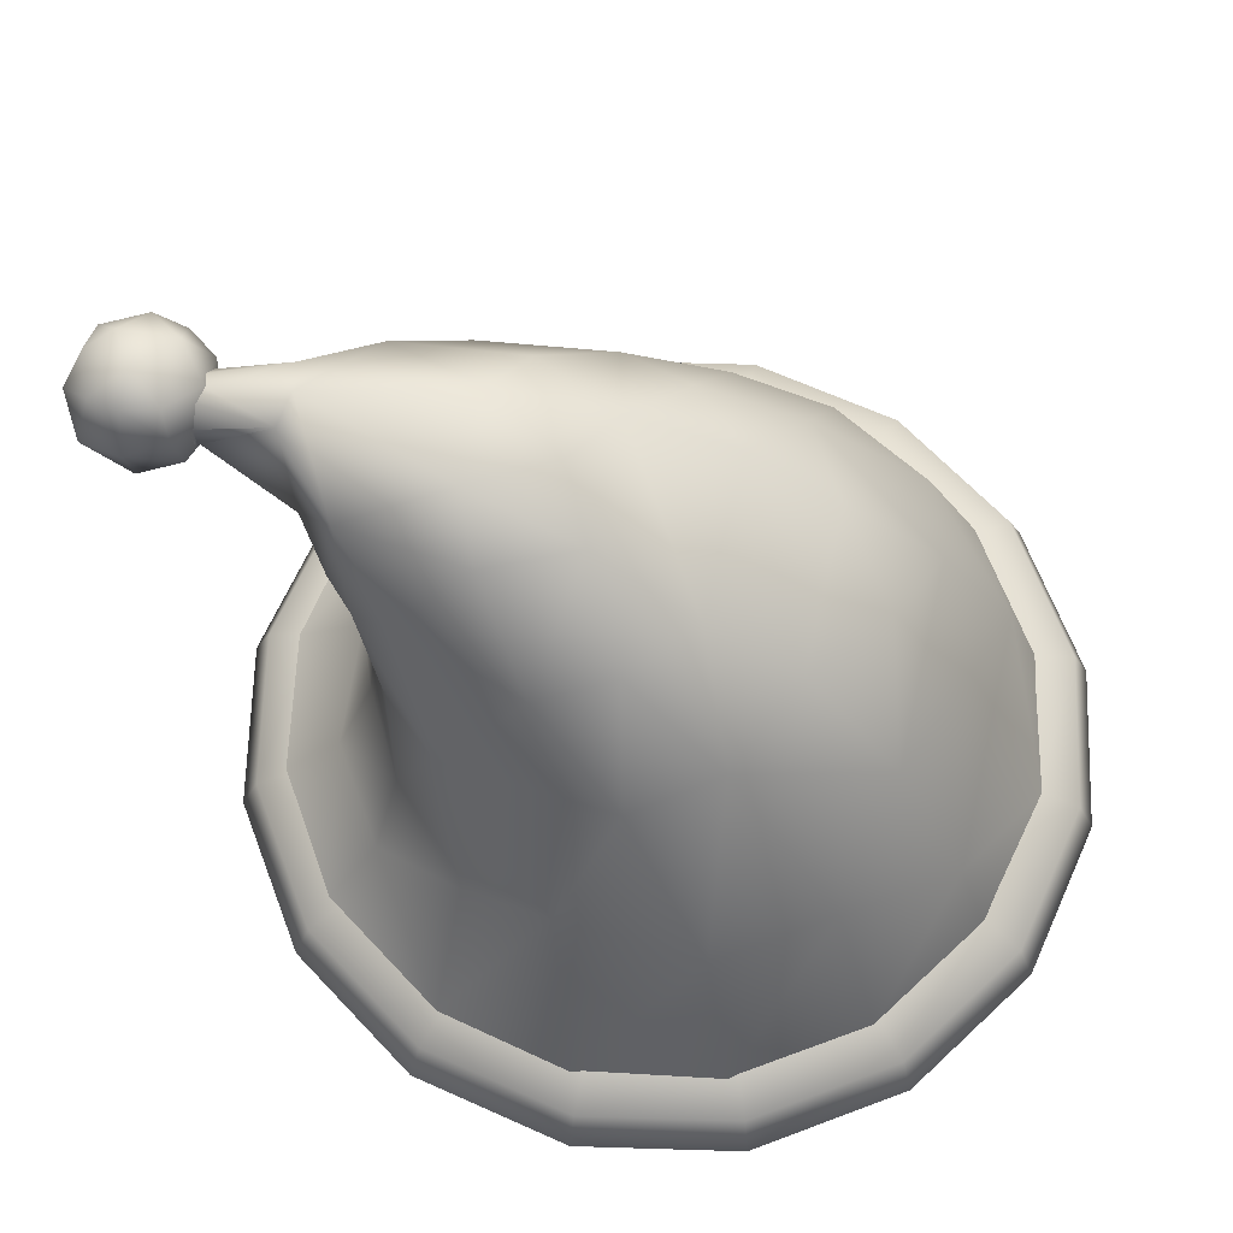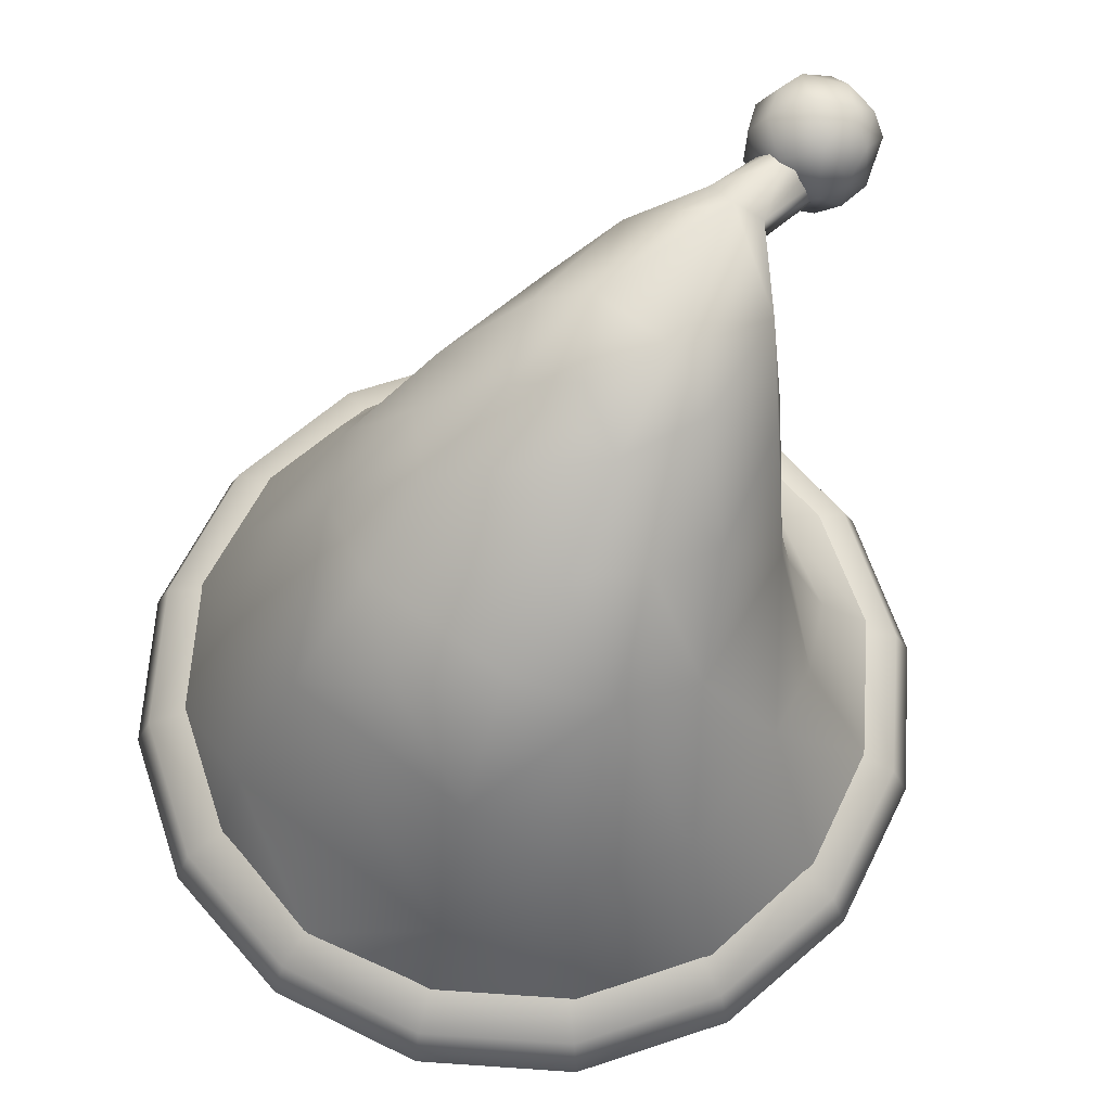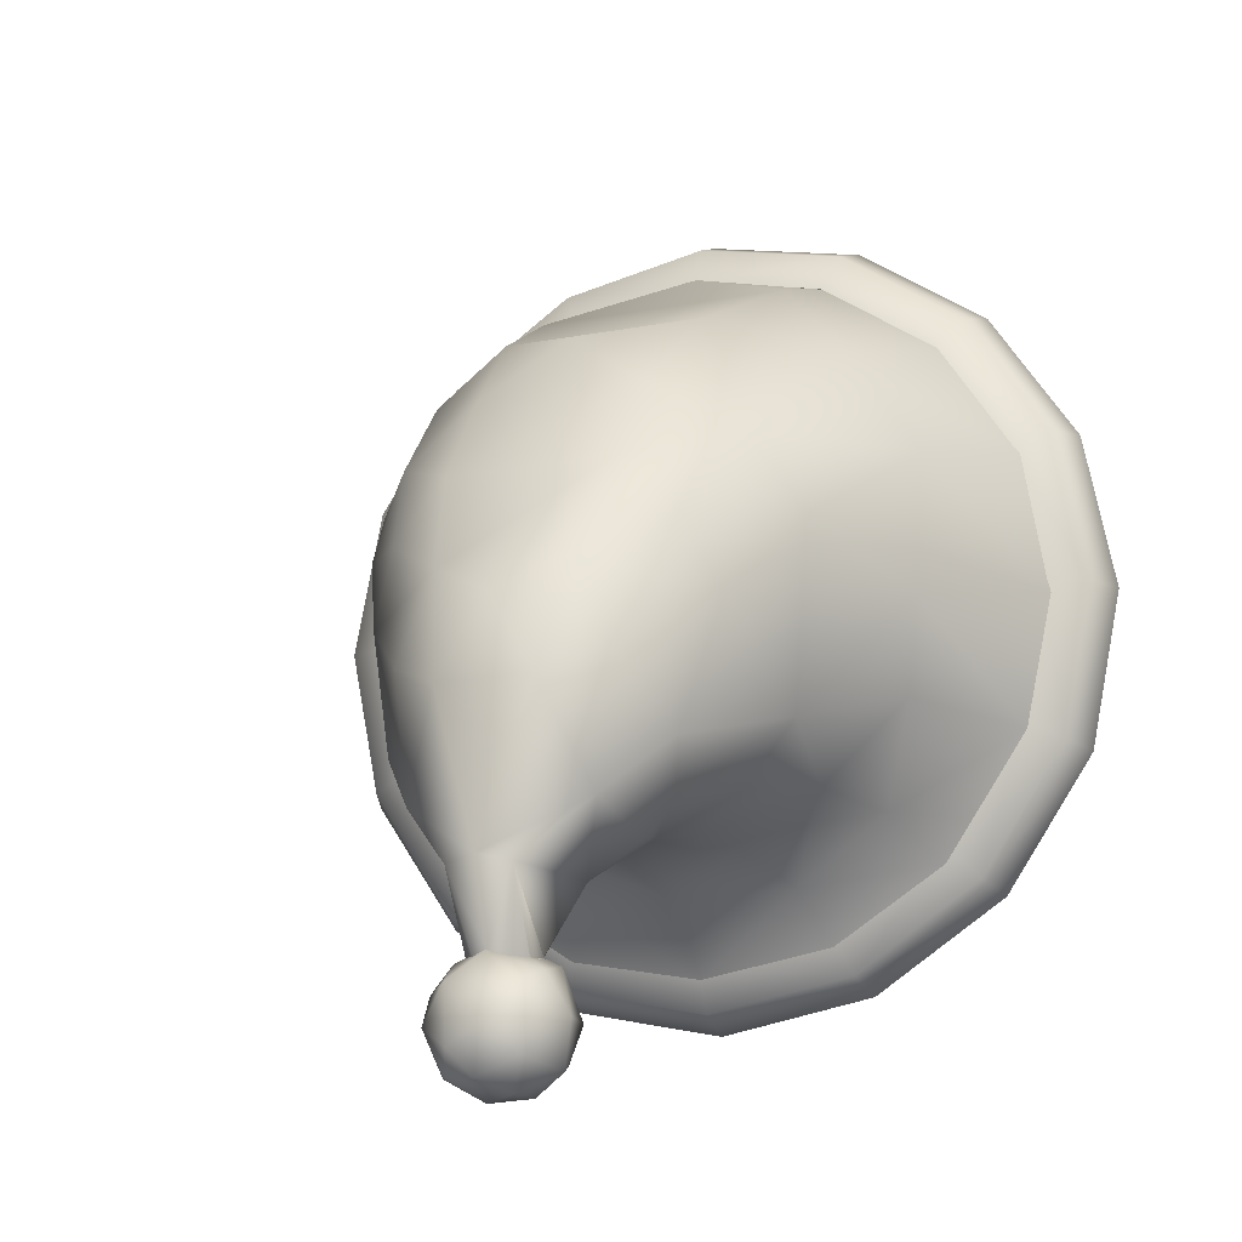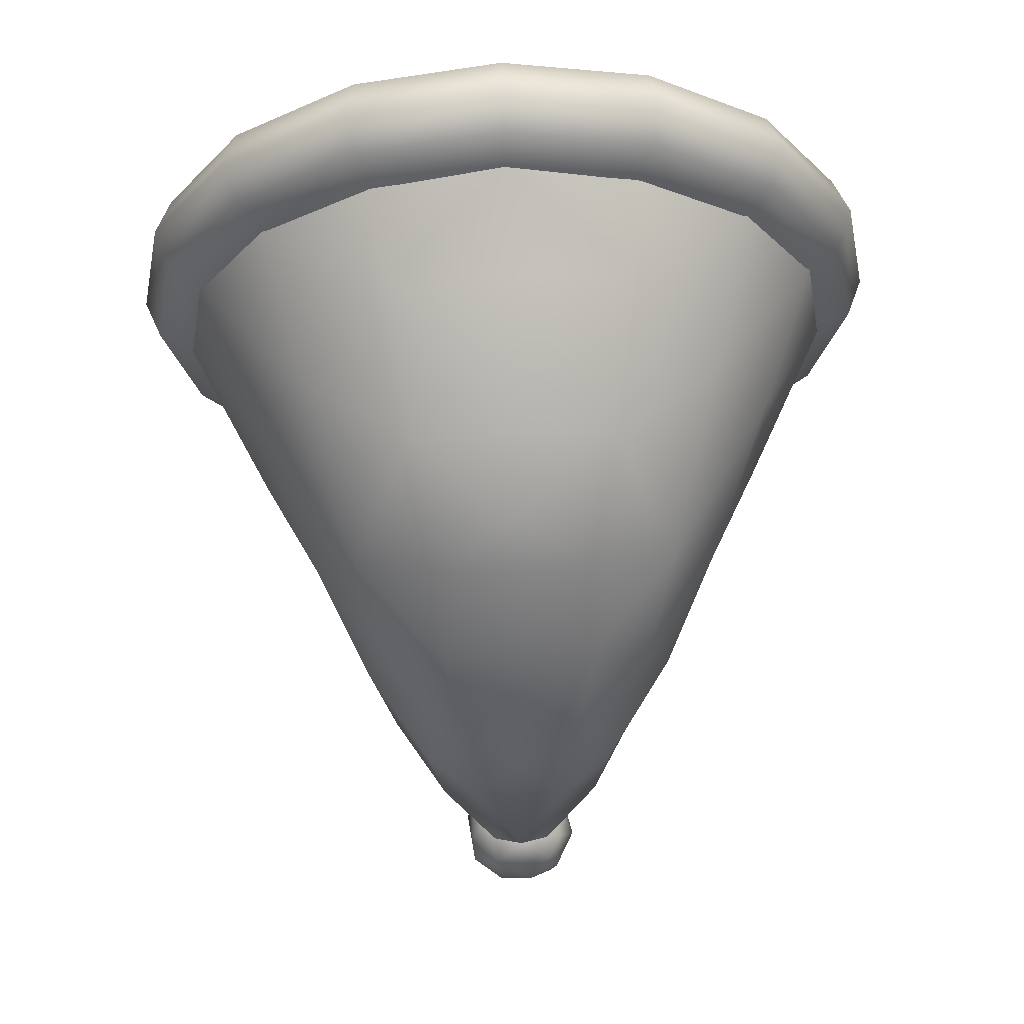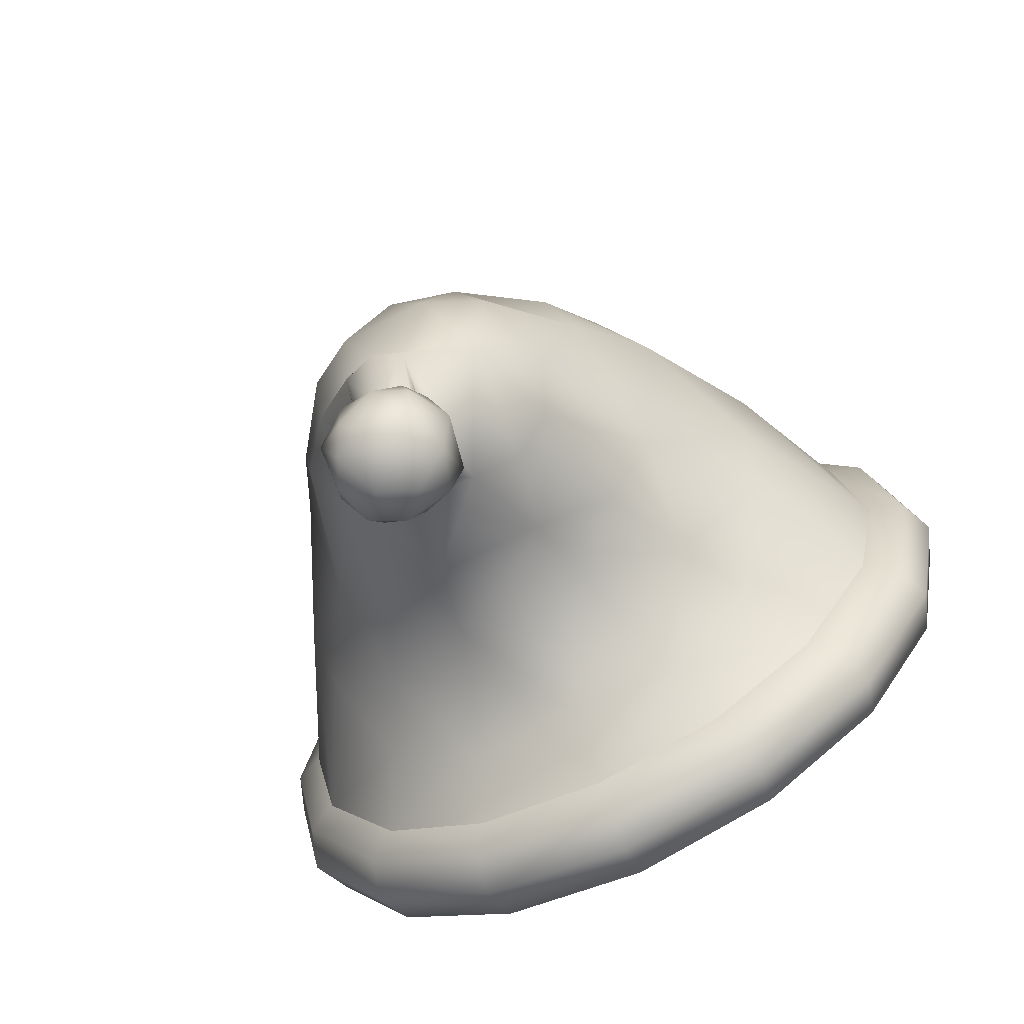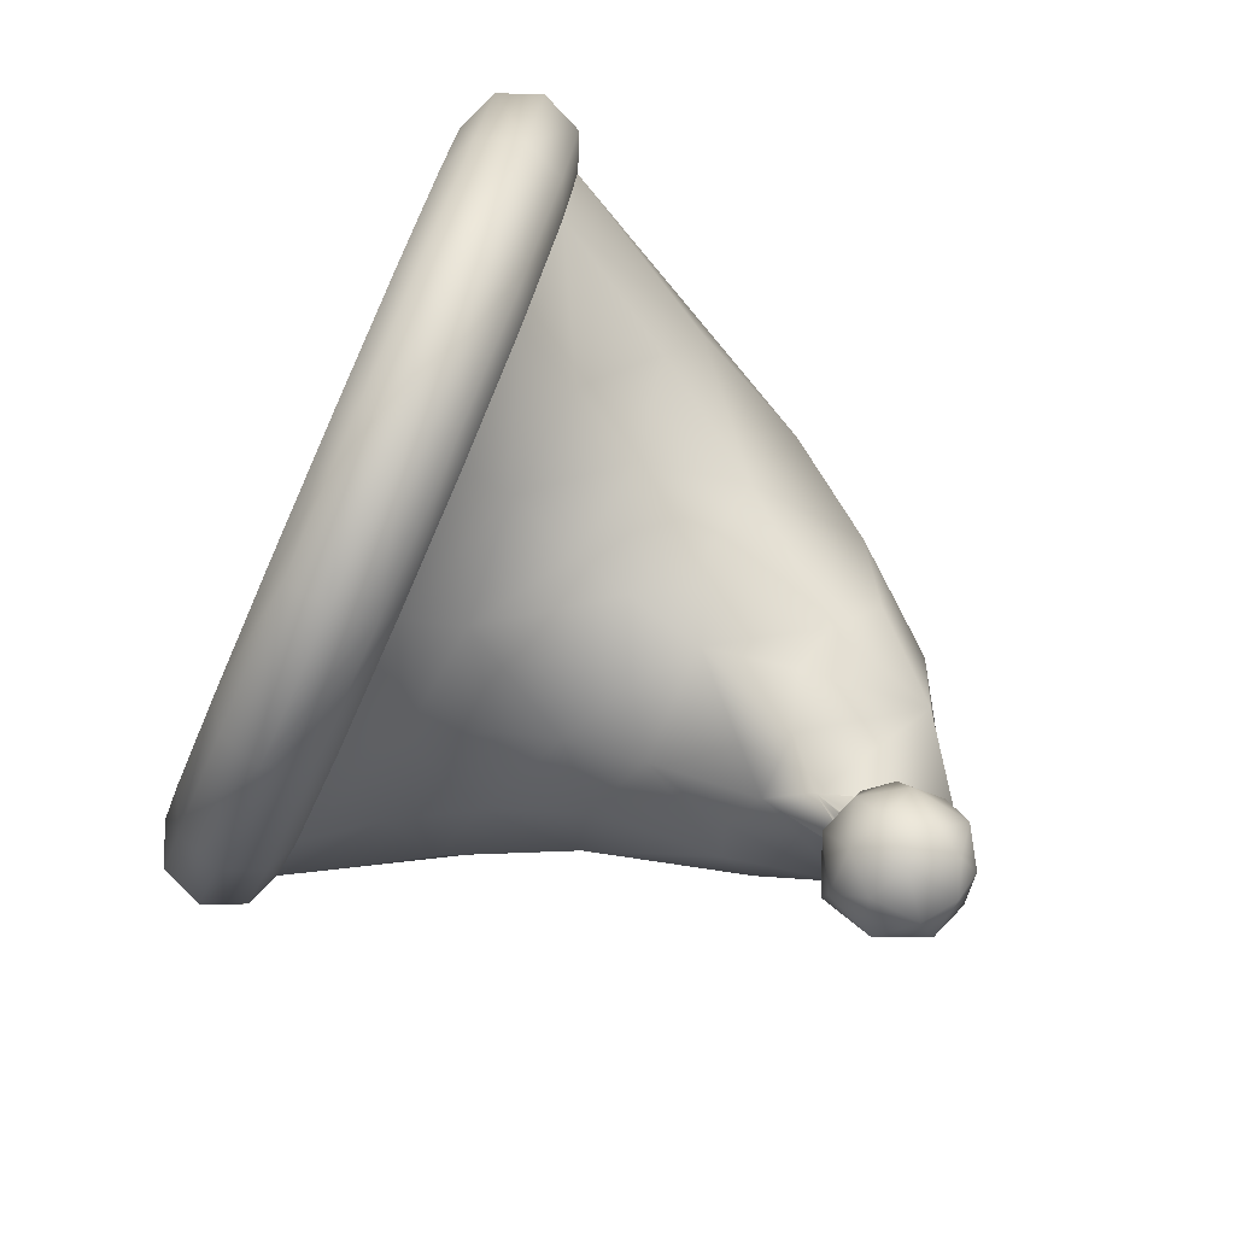
<metadata>
{"format":"obj","ext":"obj","renderer":"f3d","projection":"perspective","resolution":1024,"background":"white","views":[{"elev":65.7,"azim":-77.0,"up":"+Y"},{"elev":64.2,"azim":37.7,"up":"+Y"},{"elev":-14.4,"azim":-157.1,"up":"+Z"},{"elev":65.6,"azim":177.9,"up":"+Z"},{"elev":-67.8,"azim":-153.1,"up":"+Z"},{"elev":-75.3,"azim":66.2,"up":"+Z"}]}
</metadata>
<code>
o body.001
v -2.9e-05 -0.5078 -0.61
v -2.9e-05 0.1234 -0.4788
v -2.9e-05 0.8266 -0.8515
v 0.1339 1.038 -1.052
v 0.4852 -0.558 -0.5788
v 0.5626 -0.755 -0.7908
v 0.5464 0.194 -0.3268
v 1.034 -0.7546 -0.4878
v 0.4779 0.7012 -0.4295
v 0.7783 0.2634 -0.08118
v 0.5832 0.8721 -0.2502
v 1.147 -0.08293 0.4312
v 0.3637 1.145 -0.4955
v 0.8976 0.4423 0.633
v 1.159 -0.1516 1.008
v 1.392 -0.7563 1.154
v 1.064 -0.7564 1.65
v 0.1284 1.314 -0.7353
v 0.4187 1.153 0.01464
v 0.5795 0.8783 0.5539
v 0.8955 -0.0962 1.436
v 0.5752 -0.7564 1.977
v 0.1944 1.295 -0.08833
v 0.262 1.159 0.3661
v 0.3408 0.9308 0.7828
v 0.5338 -0.3627 1.845
v -2.9e-05 1.351 -0.7091
v -2.9e-05 1.27 0.2304
v -2.9e-05 0.5647 1.405
v -2.9e-05 -0.7564 2.107
v -0.5753 -0.7564 1.977
v -0.1285 1.314 -0.7353
v -0.1945 1.295 -0.08833
v -0.262 1.159 0.3661
v -0.5338 -0.3627 1.845
v -1.064 -0.7564 1.65
v -0.4187 1.153 0.01464
v -0.8956 -0.0962 1.436
v -1.392 -0.7563 1.154
v -0.3637 1.145 -0.4955
v -0.6982 0.7892 0.2571
v -0.8977 0.4423 0.633
v -1.159 -0.1516 1.008
v -1.497 -0.7563 0.5678
v -0.5544 0.8721 -0.2502
v -0.7783 0.2634 -0.08118
v -0.3216 0.6345 -0.569
v -1.034 -0.7546 -0.4878
v -0.2375 0.2891 -0.4988
v -0.2973 -0.01863 -0.4482
v -0.4852 -0.558 -0.5788
v -0.5626 -0.755 -0.7908
v 0.2973 -0.01863 -0.4482
v 0.1336 0.689 -0.7174
v 0.2374 0.2891 -0.4988
v 0.3593 -0.2463 -0.4636
v 0.7236 -0.1708 -0.2628
v 0.3216 0.6345 -0.569
v 0.8888 -0.4834 -0.3205
v 1.068 -0.2157 0.06561
v 1.381 -0.7554 0.02624
v 1.497 -0.7563 0.5678
v 0.6982 0.7892 0.2571
v 0.7065 0.5509 0.9619
v 0.4323 0.2262 1.54
v 0.3405 0.6743 1.15
v -0.3409 0.9308 0.7828
v -0.3405 0.6743 1.15
v -0.5795 0.8783 0.5539
v -0.7065 0.5509 0.9619
v -0.4323 0.2262 1.54
v -1.147 -0.08293 0.4312
v -0.478 0.7012 -0.4295
v -1.381 -0.7554 0.02624
v -1.068 -0.2157 0.06561
v -0.5465 0.194 -0.3268
v -2.9e-05 -0.7557 -0.8916
v -0.7236 -0.1708 -0.2628
v -0.3594 -0.2463 -0.4636
v -0.1337 0.689 -0.7174
v -0.8888 -0.4834 -0.3205
v -2.9e-05 0.9543 -1.034
v 0.005792 0.9551 -1.031
v 0.1325 1.039 -1.055
v 0.0327 0.963 -1.022
v 0.02356 0.9605 -1.025
v 0.1476 1.082 -1.048
v 0.1456 1.093 -1.042
v 0.1222 1.151 -1.041
v 0.09195 1.191 -1.039
v 0.06038 1.229 -1.044
v 0.02022 1.243 -1.029
v -2.9e-05 1.248 -1.026
v -0.06044 1.229 -1.044
v -0.003247 1.248 -1.025
v -0.000103 1.248 -1.026
v -0.1205 1.151 -1.045
v -0.1206 1.15 -1.045
v -0.141 1.082 -1.046
v -0.1315 1.06 -1.038
v -0.1122 1.035 -1.04
v -0.112 1.032 -1.041
v -0.1101 1.029 -1.041
v -0.1061 1.026 -1.041
v -0.09801 1.024 -1.039
v -0.05658 0.9929 -1.035
v -0.2227 0.9243 -1.254
v -0.2023 1.203 -1.098
v -0.2258 1.092 -1.432
v 0.01834 1.298 -1.46
v 0.1521 1.245 -1.451
v 0.1569 0.8694 -1.281
v 0.2332 1.26 -1.281
v 0.1387 0.9155 -1.109
v -0.1432 1.301 -1.134
v -0.1913 1.037 -1.067
v -0.2724 1.143 -1.252
v -0.09238 1.206 -1.508
v -0.08018 1.011 -1.509
v 0.07225 1.076 -1.527
v 0.2139 1.128 -1.443
v 0.2638 1.034 -1.271
v 0.2307 1.004 -1.152
v 0.2423 1.18 -1.162
v 0.1797 1.128 -1.05
v 0.02483 0.9665 -1.015
v -0.000964 1.258 -1.027
v -0.03814 1.097 -0.9921
v 0.03164 0.8948 -1.448
v 0.1765 0.9609 -1.432
v -0.1599 0.9093 -1.392
v -0.005057 0.826 -1.248
v -0.1044 0.8895 -1.121
v -0.1578 1.296 -1.388
v -0.04729 1.374 -1.264
v 0.1033 1.338 -1.359
v -0.1845 1.31 -1.267
v 0.1221 1.325 -1.138
v 1.716 -0.989 0.6197
v 1.644 -0.8157 0.6197
v 1.471 -0.7439 0.6197
v 1.471 -1.234 0.6197
v 1.644 -1.162 0.6197
v 1.585 -0.989 -0.03693
v 1.519 -0.8157 -0.009455
v 1.359 -0.7439 0.05688
v 1.359 -1.234 0.05688
v 1.519 -1.162 -0.009455
v 1.213 -0.989 -0.5936
v 1.163 -0.8157 -0.5428
v 1.04 -0.7439 -0.4203
v 1.04 -1.234 -0.4203
v 1.163 -1.162 -0.5428
v 0.6566 -0.989 -0.9656
v 0.6291 -0.8157 -0.8992
v 0.5628 -0.7439 -0.7391
v 0.5628 -1.234 -0.7391
v 0.6291 -1.162 -0.8992
v -2.8e-05 -0.989 -1.096
v -2.8e-05 -0.8157 -1.024
v -2.8e-05 -0.7439 -0.8511
v -2.8e-05 -1.234 -0.8511
v -2.8e-05 -1.162 -1.024
v -0.6567 -0.989 -0.9656
v -0.6292 -0.8157 -0.8992
v -0.5629 -0.7439 -0.7391
v -0.5629 -1.234 -0.7391
v -0.6292 -1.162 -0.8992
v -1.213 -0.989 -0.5936
v -1.163 -0.8157 -0.5428
v -1.04 -0.7439 -0.4203
v -1.04 -1.234 -0.4203
v -1.163 -1.162 -0.5428
v -1.585 -0.989 -0.03693
v -1.519 -0.8157 -0.009455
v -1.359 -0.7439 0.05688
v -1.359 -1.234 0.05688
v -1.519 -1.162 -0.009455
v -1.716 -0.989 0.6197
v -1.644 -0.8157 0.6197
v -1.471 -0.7439 0.6197
v -1.471 -1.234 0.6197
v -1.644 -1.162 0.6197
v -1.585 -0.989 1.276
v -1.519 -0.8157 1.249
v -1.359 -0.7439 1.183
v -1.359 -1.234 1.183
v -1.519 -1.162 1.249
v -1.213 -0.989 1.833
v -1.163 -0.8157 1.782
v -1.04 -0.7439 1.66
v -1.04 -1.234 1.66
v -1.163 -1.162 1.782
v -0.6567 -0.989 2.205
v -0.6292 -0.8157 2.139
v -0.5629 -0.7439 1.979
v -0.5629 -1.234 1.979
v -0.6292 -1.162 2.139
v -2.8e-05 -0.989 2.336
v -2.8e-05 -0.8157 2.264
v -2.8e-05 -0.7439 2.09
v -2.8e-05 -1.234 2.09
v -2.8e-05 -1.162 2.264
v 0.6566 -0.989 2.205
v 0.6291 -0.8157 2.139
v 0.5628 -0.7439 1.979
v 0.5628 -1.234 1.979
v 0.6291 -1.162 2.139
v 1.213 -0.989 1.833
v 1.163 -0.8157 1.782
v 1.04 -0.7439 1.66
v 1.04 -1.234 1.66
v 1.163 -1.162 1.782
v 1.585 -0.989 1.276
v 1.519 -0.8157 1.249
v 1.359 -0.7439 1.183
v 1.359 -1.234 1.183
v 1.519 -1.162 1.249
f 1 56 5
f 56 1 53
f 86 85 3
f 6 5 8
f 4 84 87
f 58 9 55
f 58 55 54
f 8 5 59
f 55 7 53
f 61 59 60
f 60 57 10
f 8 59 61
f 13 54 3
f 104 105 3
f 11 63 10
f 42 41 46
f 12 14 15
f 13 19 11
f 16 62 15
f 88 3 4
f 15 64 21
f 14 63 20
f 18 89 90
f 80 32 101
f 33 28 23
f 17 16 21
f 21 65 26
f 14 12 10
f 24 19 23
f 25 20 24
f 20 63 24
f 25 64 20
f 18 91 92
f 27 33 23
f 71 26 65
f 6 77 5
f 24 28 34
f 30 35 31
f 35 26 71
f 29 68 71
f 29 66 68
f 93 96 95
f 75 78 81
f 37 41 34
f 13 18 27
f 37 34 33
f 70 67 69
f 69 67 34
f 38 71 70
f 71 68 70
f 31 35 36
f 36 35 38
f 69 42 70
f 39 38 43
f 43 70 42
f 63 19 24
f 94 97 32
f 40 45 37
f 23 19 13
f 19 63 11
f 42 72 43
f 100 32 98
f 45 46 41
f 75 74 72
f 75 72 46
f 50 2 1
f 13 9 58
f 74 75 81
f 76 78 46
f 9 10 7
f 80 47 40
f 79 51 78
f 32 97 98
f 49 47 80
f 78 76 50
f 76 73 49
f 77 52 51
f 79 78 50
f 3 106 82
f 79 50 1
f 2 49 55
f 61 60 12
f 87 88 4
f 73 47 49
f 55 53 2
f 56 57 5
f 56 53 57
f 76 49 50
f 51 81 78
f 78 75 46
f 46 73 76
f 35 30 26
f 60 10 12
f 13 58 54
f 11 10 9
f 62 61 12
f 74 44 72
f 62 12 15
f 13 3 18
f 15 14 64
f 16 15 21
f 41 42 69
f 20 64 14
f 21 64 65
f 65 64 66
f 25 66 64
f 17 21 26
f 22 17 26
f 23 13 27
f 28 24 23
f 30 22 26
f 29 71 65
f 29 65 66
f 67 68 25
f 7 57 53
f 72 42 46
f 32 40 27
f 33 34 28
f 67 24 34
f 38 35 71
f 70 68 67
f 57 7 10
f 43 38 70
f 36 38 39
f 39 43 44
f 45 41 37
f 72 44 43
f 73 46 45
f 63 14 10
f 59 57 60
f 99 100 98
f 48 74 81
f 48 81 51
f 40 37 33
f 52 48 51
f 80 103 3
f 1 77 51
f 2 50 49
f 1 51 79
f 1 2 53
f 13 11 9
f 57 59 5
f 32 100 101
f 80 101 103
f 84 4 85
f 4 3 85
f 3 82 83
f 83 86 3
f 3 88 18
f 89 18 88
f 90 91 18
f 93 95 92
f 103 104 3
f 41 69 34
f 95 94 32
f 32 27 95
f 95 18 92
f 67 25 24
f 9 7 55
f 101 102 103
f 40 32 80
f 47 73 40
f 3 105 106
f 55 80 54
f 40 33 27
f 80 3 54
f 45 40 73
f 55 49 80
f 95 27 18
f 77 1 5
f 68 66 25
f 125 127 128
f 138 135 115
f 108 117 116
f 116 117 107
f 137 117 108
f 117 134 109
f 109 118 119
f 119 120 129
f 118 120 119
f 120 130 129
f 111 120 110
f 120 111 121
f 131 119 129
f 111 113 121
f 130 122 112
f 122 123 112
f 124 123 122
f 125 114 123
f 123 114 112
f 138 127 125
f 126 125 128
f 128 116 126
f 128 108 116
f 130 112 129
f 131 132 107
f 132 133 107
f 126 133 114
f 133 116 107
f 134 135 110
f 110 135 136
f 136 138 113
f 136 135 138
f 127 138 115
f 118 134 110
f 111 136 113
f 115 137 108
f 117 109 107
f 117 137 134
f 107 109 131
f 109 134 118
f 131 109 119
f 120 121 130
f 130 121 122
f 121 113 122
f 122 113 124
f 124 113 138
f 123 124 125
f 124 138 125
f 114 125 126
f 128 127 108
f 126 116 133
f 108 127 115
f 131 129 132
f 129 112 132
f 132 112 114
f 134 137 135
f 135 137 115
f 111 110 136
f 139 144 140
f 145 141 140
f 147 148 142
f 143 144 139
f 149 150 144
f 150 151 145
f 147 152 148
f 148 153 144
f 154 155 149
f 155 151 150
f 152 158 153
f 153 154 149
f 159 160 154
f 155 161 156
f 162 163 157
f 158 159 154
f 164 160 159
f 165 161 160
f 167 163 162
f 163 164 159
f 164 169 165
f 165 171 166
f 172 173 167
f 173 164 168
f 169 174 170
f 175 176 170
f 172 177 173
f 178 174 173
f 174 180 175
f 180 181 175
f 177 182 178
f 178 183 174
f 184 180 179
f 180 186 181
f 182 187 183
f 188 179 183
f 189 190 184
f 185 190 186
f 192 193 187
f 188 193 184
f 194 195 189
f 195 196 190
f 192 197 193
f 193 198 189
f 194 200 195
f 200 201 195
f 197 202 198
f 203 194 198
f 204 205 199
f 205 201 200
f 202 208 203
f 208 199 203
f 204 209 205
f 205 210 206
f 207 213 208
f 213 204 208
f 209 215 210
f 215 216 210
f 217 213 212
f 218 209 213
f 214 140 215
f 140 141 215
f 142 143 217
f 218 143 214
f 133 132 114
f 120 118 110
f 201 196 195
f 169 170 165
f 145 146 141
f 141 216 215
f 143 148 144
f 151 146 145
f 210 211 206
f 143 218 217
f 190 191 186
f 202 203 198
f 155 156 151
f 152 157 158
f 153 158 154
f 155 160 161
f 143 139 214
f 158 163 159
f 164 165 160
f 165 166 161
f 167 168 163
f 163 168 164
f 193 188 187
f 165 170 171
f 152 153 148
f 173 169 164
f 190 185 184
f 183 179 174
f 148 143 142
f 174 175 170
f 174 179 180
f 182 183 178
f 155 150 149
f 144 145 140
f 184 185 180
f 180 185 186
f 205 200 199
f 188 184 179
f 163 158 157
f 160 155 154
f 187 188 183
f 196 191 190
f 197 198 193
f 150 145 144
f 193 189 184
f 176 171 170
f 194 199 200
f 216 211 210
f 174 169 173
f 203 199 194
f 181 176 175
f 205 206 201
f 202 207 208
f 208 204 199
f 173 168 167
f 209 210 205
f 207 212 213
f 213 209 204
f 209 214 215
f 153 149 144
f 217 218 213
f 218 214 209
f 214 139 140
f 198 194 189
f 177 178 173
f 195 190 189

</code>
